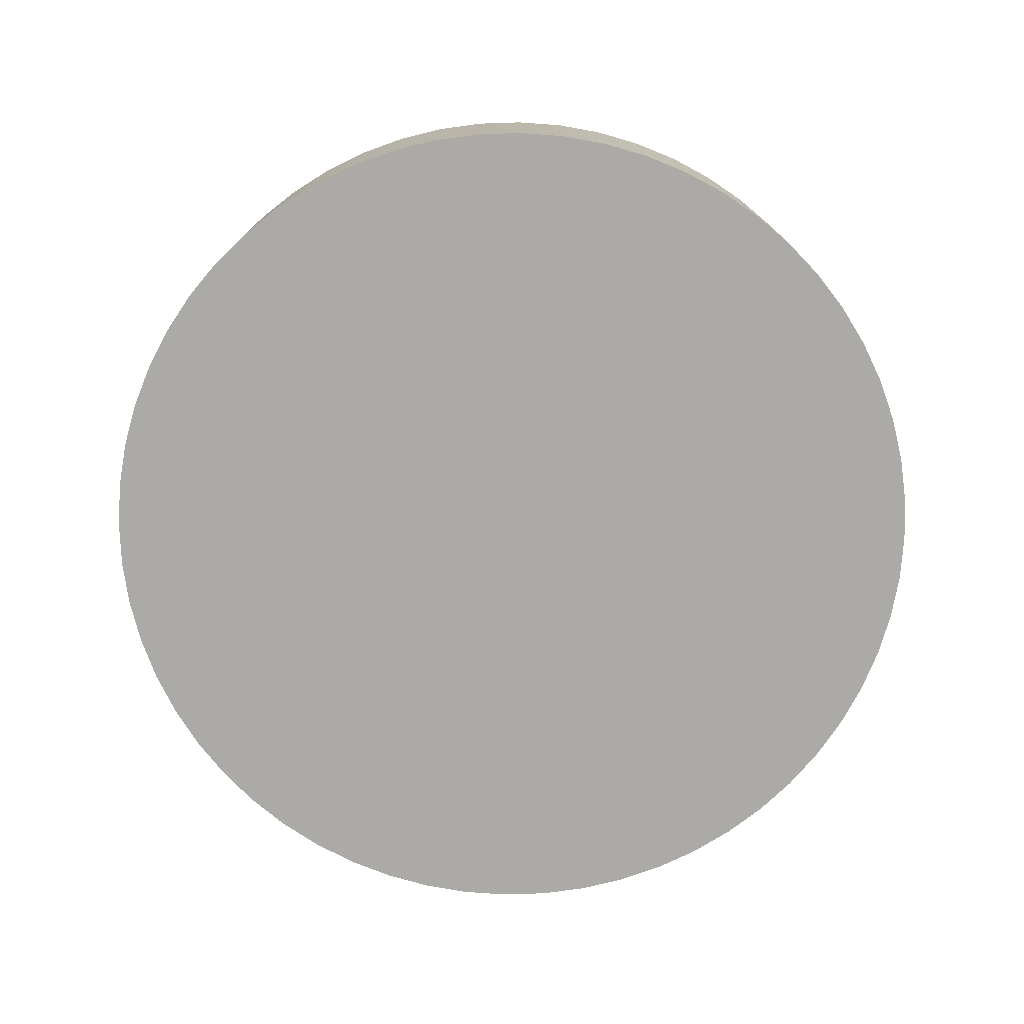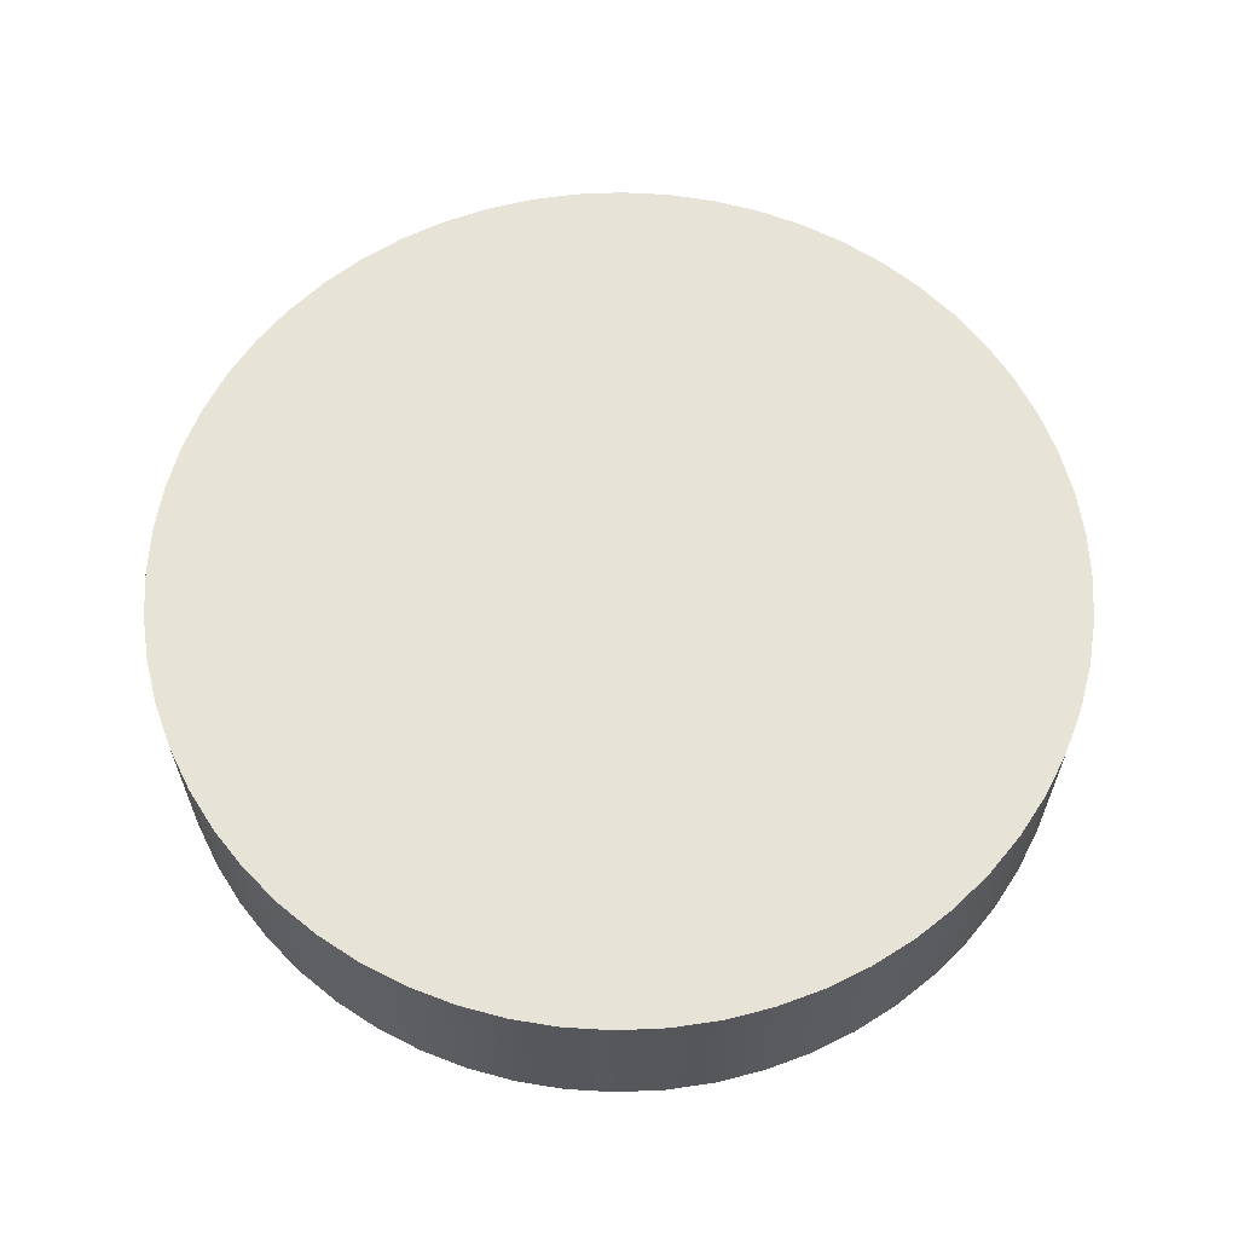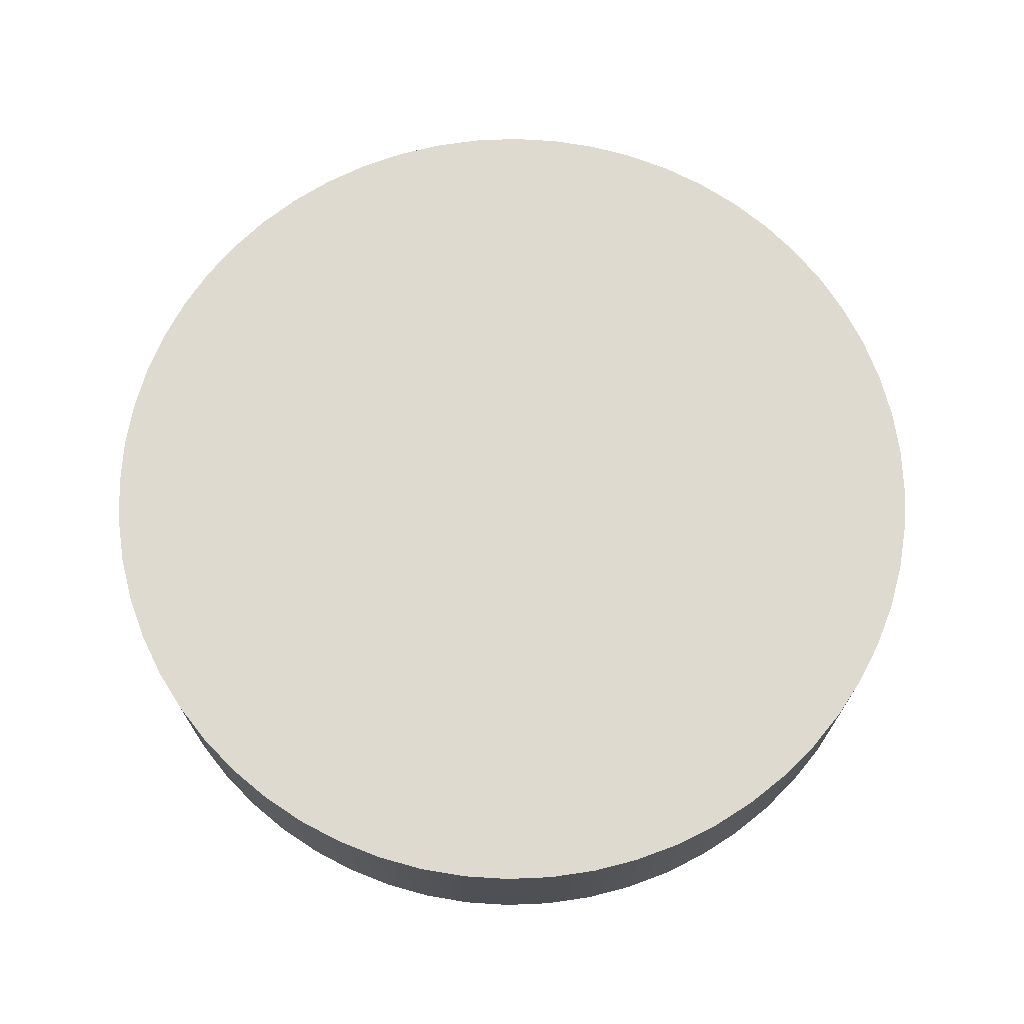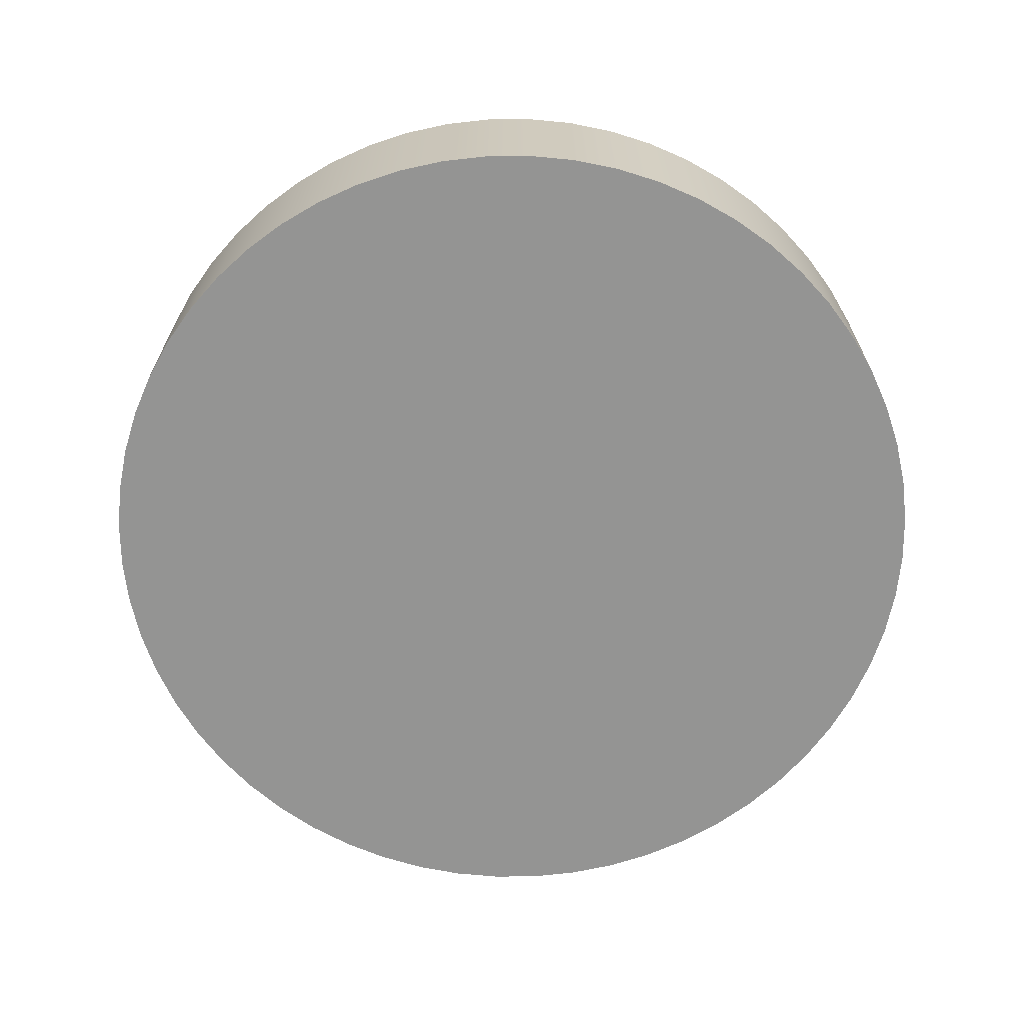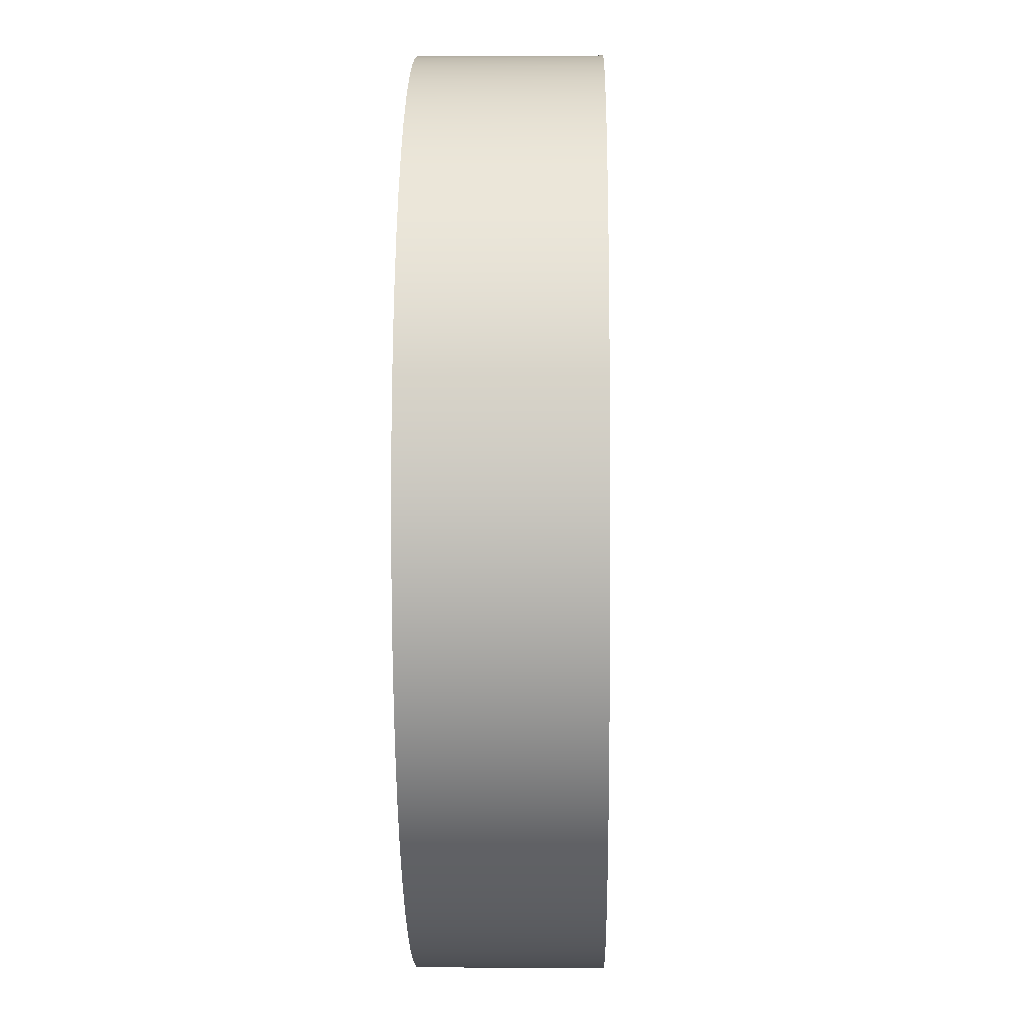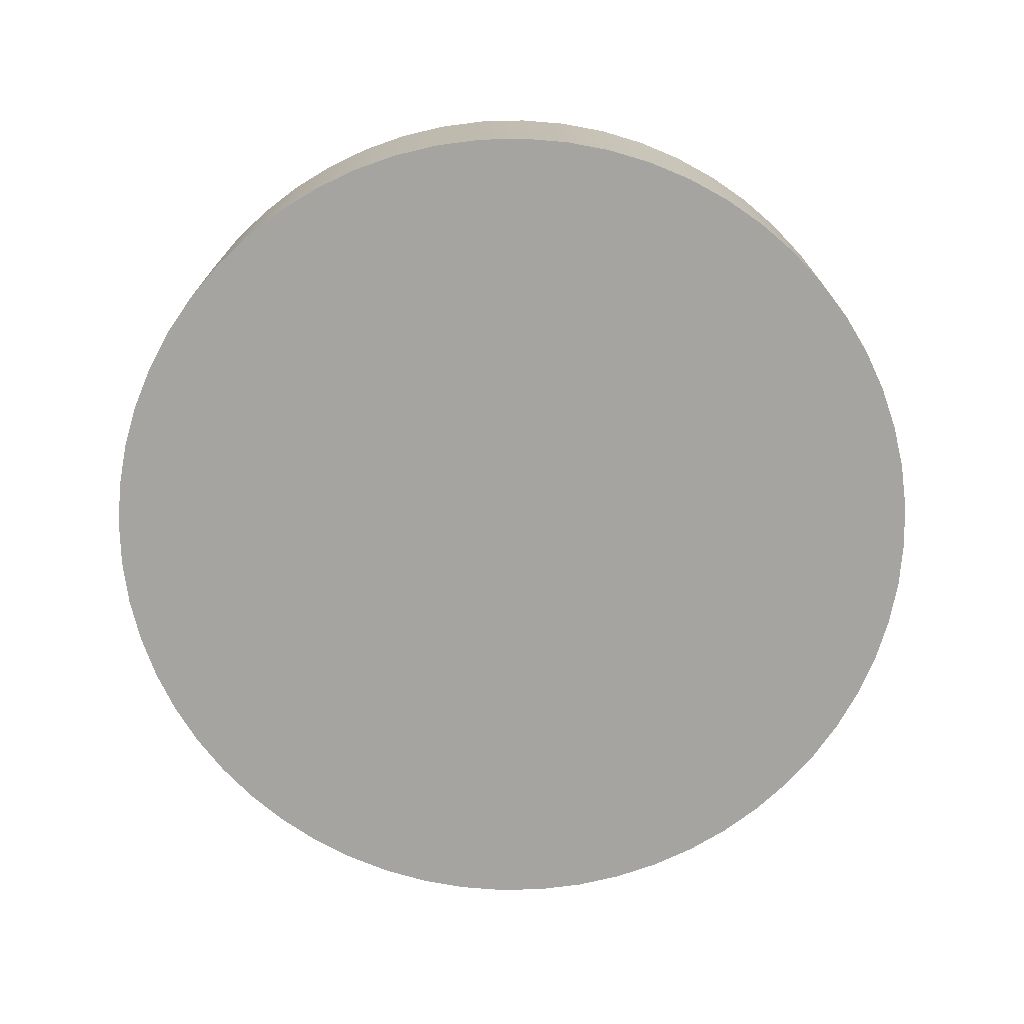
<metadata>
{"format":"obj","ext":"obj","renderer":"f3d","projection":"perspective","resolution":1024,"background":"white","views":[{"elev":-75.8,"azim":-151.1,"up":"+Z"},{"elev":62.4,"azim":90.4,"up":"+Z"},{"elev":70.6,"azim":6.6,"up":"+Z"},{"elev":-67.0,"azim":-62.5,"up":"+Z"},{"elev":-1.9,"azim":91.2,"up":"+Y"},{"elev":-73.2,"azim":166.4,"up":"+Z"}]}
</metadata>
<code>
v -1.45 -1.776e-16 0.58
v -1.442 -0.1516 0.58
v -1.418 -0.3015 0.58
v -1.379 -0.4481 0.58
v -1.325 -0.5898 0.58
v -1.256 -0.725 0.58
v -1.173 -0.8523 0.58
v -1.078 -0.9702 0.58
v -0.9702 -1.078 0.58
v -0.8523 -1.173 0.58
v -0.725 -1.256 0.58
v -0.5898 -1.325 0.58
v -0.4481 -1.379 0.58
v -0.3015 -1.418 0.58
v -0.1516 -1.442 0.58
v 8.879e-17 -1.45 0.58
v 0.1516 -1.442 0.58
v 0.3015 -1.418 0.58
v 0.4481 -1.379 0.58
v 0.5898 -1.325 0.58
v 0.725 -1.256 0.58
v 0.8523 -1.173 0.58
v 0.9702 -1.078 0.58
v 1.078 -0.9702 0.58
v 1.173 -0.8523 0.58
v 1.256 -0.725 0.58
v 1.325 -0.5898 0.58
v 1.379 -0.4481 0.58
v 1.418 -0.3015 0.58
v 1.442 -0.1516 0.58
v 1.45 0 0.58
v 1.442 0.1516 0.58
v 1.418 0.3015 0.58
v 1.379 0.4481 0.58
v 1.325 0.5898 0.58
v 1.256 0.725 0.58
v 1.173 0.8523 0.58
v 1.078 0.9702 0.58
v 0.9702 1.078 0.58
v 0.8523 1.173 0.58
v 0.725 1.256 0.58
v 0.5898 1.325 0.58
v 0.4481 1.379 0.58
v 0.3015 1.418 0.58
v 0.1516 1.442 0.58
v 8.879e-17 1.45 0.58
v -0.1516 1.442 0.58
v -0.3015 1.418 0.58
v -0.4481 1.379 0.58
v -0.5898 1.325 0.58
v -0.725 1.256 0.58
v -0.8523 1.173 0.58
v -0.9702 1.078 0.58
v -1.078 0.9702 0.58
v -1.173 0.8523 0.58
v -1.256 0.725 0.58
v -1.325 0.5898 0.58
v -1.379 0.4481 0.58
v -1.418 0.3015 0.58
v -1.442 0.1516 0.58
v -1.45 -1.776e-16 0.58
v -1.442 0.1516 0.58
v -1.418 0.3015 0.58
v -1.379 0.4481 0.58
v -1.325 0.5898 0.58
v -1.256 0.725 0.58
v -1.173 0.8523 0.58
v -1.078 0.9702 0.58
v -0.9702 1.078 0.58
v -0.8523 1.173 0.58
v -0.725 1.256 0.58
v -0.5898 1.325 0.58
v -0.4481 1.379 0.58
v -0.3015 1.418 0.58
v -0.1516 1.442 0.58
v 8.879e-17 1.45 0.58
v 0.1516 1.442 0.58
v 0.3015 1.418 0.58
v 0.4481 1.379 0.58
v 0.5898 1.325 0.58
v 0.725 1.256 0.58
v 0.8523 1.173 0.58
v 0.9702 1.078 0.58
v 1.078 0.9702 0.58
v 1.173 0.8523 0.58
v 1.256 0.725 0.58
v 1.325 0.5898 0.58
v 1.379 0.4481 0.58
v 1.418 0.3015 0.58
v 1.442 0.1516 0.58
v 1.45 0 0.58
v 1.442 -0.1516 0.58
v 1.418 -0.3015 0.58
v 1.379 -0.4481 0.58
v 1.325 -0.5898 0.58
v 1.256 -0.725 0.58
v 1.173 -0.8523 0.58
v 1.078 -0.9702 0.58
v 0.9702 -1.078 0.58
v 0.8523 -1.173 0.58
v 0.725 -1.256 0.58
v 0.5898 -1.325 0.58
v 0.4481 -1.379 0.58
v 0.3015 -1.418 0.58
v 0.1516 -1.442 0.58
v 8.879e-17 -1.45 0.58
v -0.1516 -1.442 0.58
v -0.3015 -1.418 0.58
v -0.4481 -1.379 0.58
v -0.5898 -1.325 0.58
v -0.725 -1.256 0.58
v -0.8523 -1.173 0.58
v -0.9702 -1.078 0.58
v -1.078 -0.9702 0.58
v -1.173 -0.8523 0.58
v -1.256 -0.725 0.58
v -1.325 -0.5898 0.58
v -1.379 -0.4481 0.58
v -1.418 -0.3015 0.58
v -1.442 -0.1516 0.58
v -1.45 -1.776e-16 0
v -1.442 -0.1516 0
v -1.418 -0.3015 0
v -1.379 -0.4481 0
v -1.325 -0.5898 0
v -1.256 -0.725 0
v -1.173 -0.8523 0
v -1.078 -0.9702 0
v -0.9702 -1.078 0
v -0.8523 -1.173 0
v -0.725 -1.256 0
v -0.5898 -1.325 0
v -0.4481 -1.379 0
v -0.3015 -1.418 0
v -0.1516 -1.442 0
v 8.879e-17 -1.45 0
v 0.1516 -1.442 0
v 0.3015 -1.418 0
v 0.4481 -1.379 0
v 0.5898 -1.325 0
v 0.725 -1.256 0
v 0.8523 -1.173 0
v 0.9702 -1.078 0
v 1.078 -0.9702 0
v 1.173 -0.8523 0
v 1.256 -0.725 0
v 1.325 -0.5898 0
v 1.379 -0.4481 0
v 1.418 -0.3015 0
v 1.442 -0.1516 0
v 1.45 0 0
v 1.442 0.1516 0
v 1.418 0.3015 0
v 1.379 0.4481 0
v 1.325 0.5898 0
v 1.256 0.725 0
v 1.173 0.8523 0
v 1.078 0.9702 0
v 0.9702 1.078 0
v 0.8523 1.173 0
v 0.725 1.256 0
v 0.5898 1.325 0
v 0.4481 1.379 0
v 0.3015 1.418 0
v 0.1516 1.442 0
v 8.879e-17 1.45 0
v -0.1516 1.442 0
v -0.3015 1.418 0
v -0.4481 1.379 0
v -0.5898 1.325 0
v -0.725 1.256 0
v -0.8523 1.173 0
v -0.9702 1.078 0
v -1.078 0.9702 0
v -1.173 0.8523 0
v -1.256 0.725 0
v -1.325 0.5898 0
v -1.379 0.4481 0
v -1.418 0.3015 0
v -1.442 0.1516 0
v -1.45 -1.776e-16 0
v -1.45 -1.776e-16 0.58
v -1.45 -1.776e-16 0
v -1.442 0.1516 0
v -1.418 0.3015 0
v -1.379 0.4481 0
v -1.325 0.5898 0
v -1.256 0.725 0
v -1.173 0.8523 0
v -1.078 0.9702 0
v -0.9702 1.078 0
v -0.8523 1.173 0
v -0.725 1.256 0
v -0.5898 1.325 0
v -0.4481 1.379 0
v -0.3015 1.418 0
v -0.1516 1.442 0
v 8.879e-17 1.45 0
v 0.1516 1.442 0
v 0.3015 1.418 0
v 0.4481 1.379 0
v 0.5898 1.325 0
v 0.725 1.256 0
v 0.8523 1.173 0
v 0.9702 1.078 0
v 1.078 0.9702 0
v 1.173 0.8523 0
v 1.256 0.725 0
v 1.325 0.5898 0
v 1.379 0.4481 0
v 1.418 0.3015 0
v 1.442 0.1516 0
v 1.45 0 0
v 1.442 -0.1516 0
v 1.418 -0.3015 0
v 1.379 -0.4481 0
v 1.325 -0.5898 0
v 1.256 -0.725 0
v 1.173 -0.8523 0
v 1.078 -0.9702 0
v 0.9702 -1.078 0
v 0.8523 -1.173 0
v 0.725 -1.256 0
v 0.5898 -1.325 0
v 0.4481 -1.379 0
v 0.3015 -1.418 0
v 0.1516 -1.442 0
v 8.879e-17 -1.45 0
v -0.1516 -1.442 0
v -0.3015 -1.418 0
v -0.4481 -1.379 0
v -0.5898 -1.325 0
v -0.725 -1.256 0
v -0.8523 -1.173 0
v -0.9702 -1.078 0
v -1.078 -0.9702 0
v -1.173 -0.8523 0
v -1.256 -0.725 0
v -1.325 -0.5898 0
v -1.379 -0.4481 0
v -1.418 -0.3015 0
v -1.442 -0.1516 0
f 2 30 1
f 1 30 31
f 1 31 60
f 60 31 32
f 60 32 59
f 59 32 33
f 59 33 58
f 58 33 34
f 58 34 57
f 57 34 35
f 57 35 56
f 56 35 36
f 56 36 55
f 55 36 37
f 55 37 54
f 54 37 38
f 54 38 53
f 53 38 39
f 53 39 52
f 52 39 40
f 52 40 51
f 51 40 41
f 51 41 50
f 50 41 42
f 50 42 49
f 49 42 43
f 49 43 48
f 48 43 44
f 48 44 47
f 47 44 45
f 47 45 46
f 30 2 29
f 29 2 3
f 29 3 28
f 28 3 4
f 28 4 27
f 27 4 5
f 27 5 26
f 26 5 6
f 26 6 25
f 25 6 7
f 25 7 24
f 24 7 8
f 24 8 23
f 23 8 9
f 23 9 22
f 22 9 10
f 22 10 21
f 21 10 11
f 21 11 20
f 20 11 12
f 20 12 19
f 19 12 13
f 19 13 18
f 18 13 14
f 18 14 17
f 17 14 15
f 17 15 16
f 62 180 61
f 61 180 181
f 182 121 120
f 120 121 122
f 120 122 119
f 119 122 123
f 119 123 118
f 118 123 124
f 118 124 117
f 117 124 125
f 117 125 116
f 116 125 126
f 116 126 115
f 115 126 127
f 115 127 114
f 114 127 128
f 114 128 113
f 113 128 129
f 113 129 112
f 112 129 130
f 112 130 111
f 111 130 131
f 111 131 110
f 110 131 132
f 110 132 109
f 109 132 133
f 109 133 108
f 108 133 134
f 108 134 107
f 107 134 135
f 107 135 106
f 106 135 136
f 106 136 105
f 105 136 137
f 105 137 104
f 104 137 138
f 104 138 103
f 103 138 139
f 103 139 102
f 102 139 140
f 102 140 101
f 101 140 141
f 101 141 100
f 100 141 142
f 100 142 99
f 99 142 143
f 99 143 98
f 98 143 144
f 98 144 97
f 97 144 145
f 97 145 96
f 96 145 146
f 96 146 95
f 95 146 147
f 95 147 94
f 94 147 148
f 94 148 93
f 93 148 149
f 93 149 92
f 92 149 150
f 92 150 91
f 91 150 151
f 91 151 90
f 90 151 152
f 90 152 89
f 89 152 153
f 89 153 88
f 88 153 154
f 88 154 87
f 87 154 155
f 87 155 86
f 86 155 156
f 86 156 85
f 85 156 157
f 85 157 84
f 84 157 158
f 84 158 83
f 83 158 159
f 83 159 82
f 82 159 160
f 82 160 81
f 81 160 161
f 81 161 80
f 80 161 162
f 80 162 79
f 79 162 163
f 79 163 78
f 78 163 164
f 78 164 77
f 77 164 165
f 77 165 76
f 76 165 166
f 76 166 75
f 75 166 167
f 75 167 74
f 74 167 168
f 74 168 73
f 73 168 169
f 73 169 72
f 72 169 170
f 72 170 71
f 71 170 171
f 71 171 70
f 70 171 172
f 70 172 69
f 69 172 173
f 69 173 68
f 68 173 174
f 68 174 67
f 67 174 175
f 67 175 66
f 66 175 176
f 66 176 65
f 65 176 177
f 65 177 64
f 64 177 178
f 64 178 63
f 63 178 179
f 63 179 62
f 62 179 180
f 184 212 183
f 183 212 213
f 183 213 242
f 242 213 214
f 242 214 241
f 241 214 215
f 241 215 240
f 240 215 216
f 240 216 239
f 239 216 217
f 239 217 238
f 238 217 218
f 238 218 237
f 237 218 219
f 237 219 236
f 236 219 220
f 236 220 235
f 235 220 221
f 235 221 234
f 234 221 222
f 234 222 233
f 233 222 223
f 233 223 232
f 232 223 224
f 232 224 231
f 231 224 225
f 231 225 230
f 230 225 226
f 230 226 229
f 229 226 227
f 229 227 228
f 212 184 211
f 211 184 185
f 211 185 210
f 210 185 186
f 210 186 209
f 209 186 187
f 209 187 208
f 208 187 188
f 208 188 207
f 207 188 189
f 207 189 206
f 206 189 190
f 206 190 205
f 205 190 191
f 205 191 204
f 204 191 192
f 204 192 203
f 203 192 193
f 203 193 202
f 202 193 194
f 202 194 201
f 201 194 195
f 201 195 200
f 200 195 196
f 200 196 199
f 199 196 197
f 199 197 198

</code>
